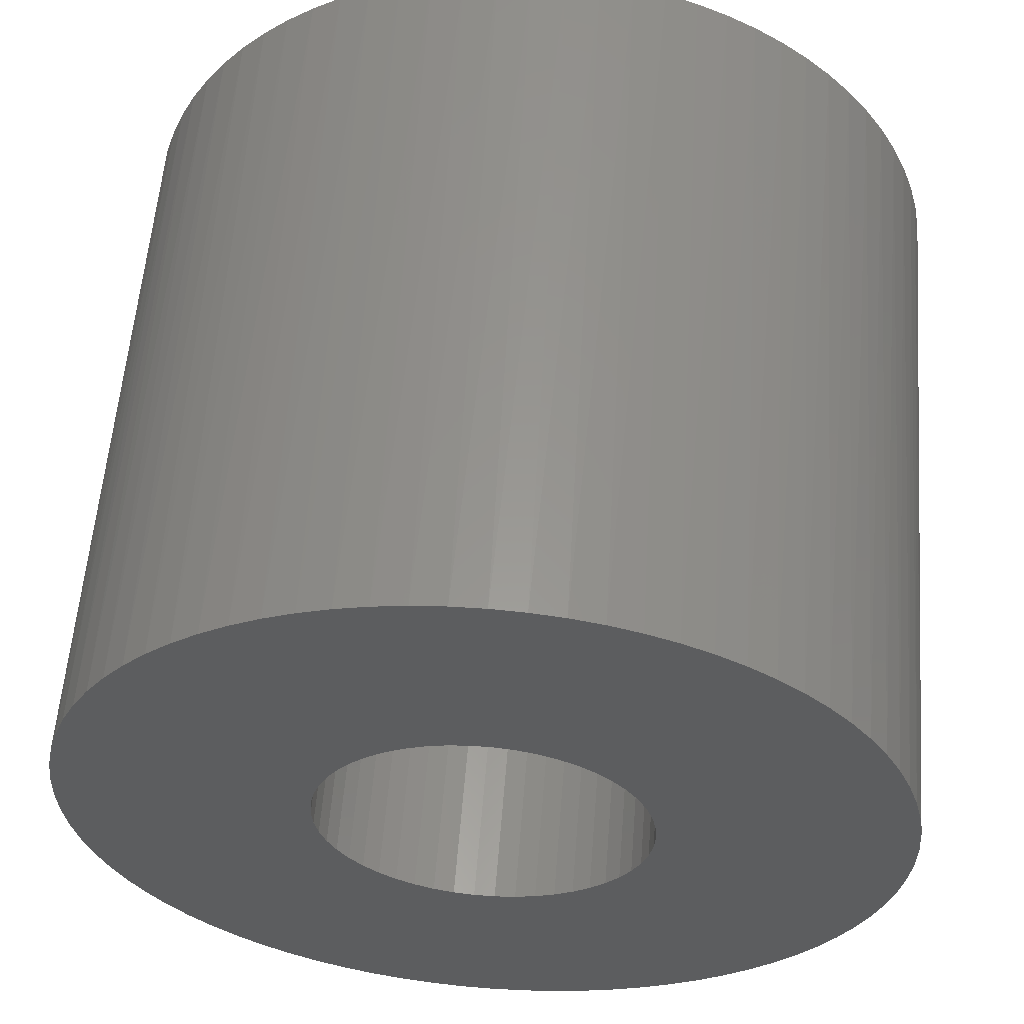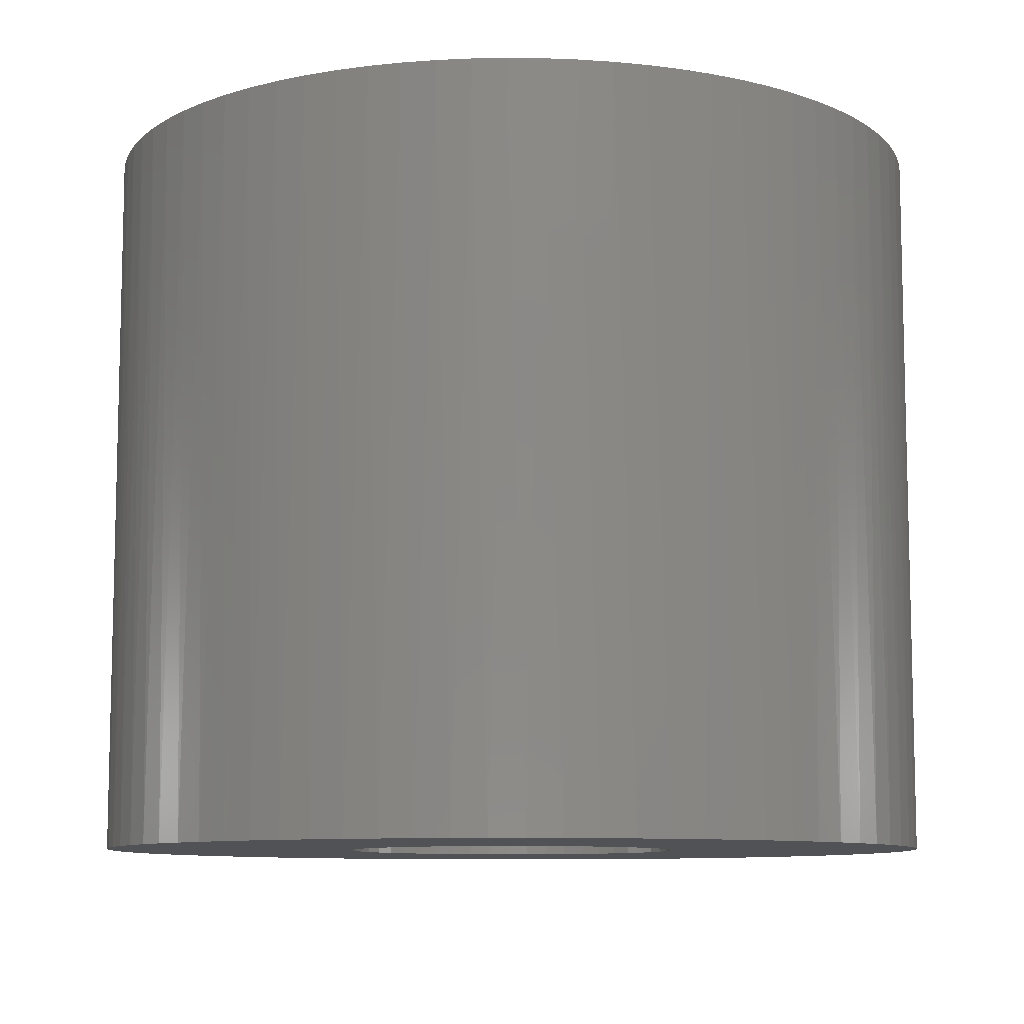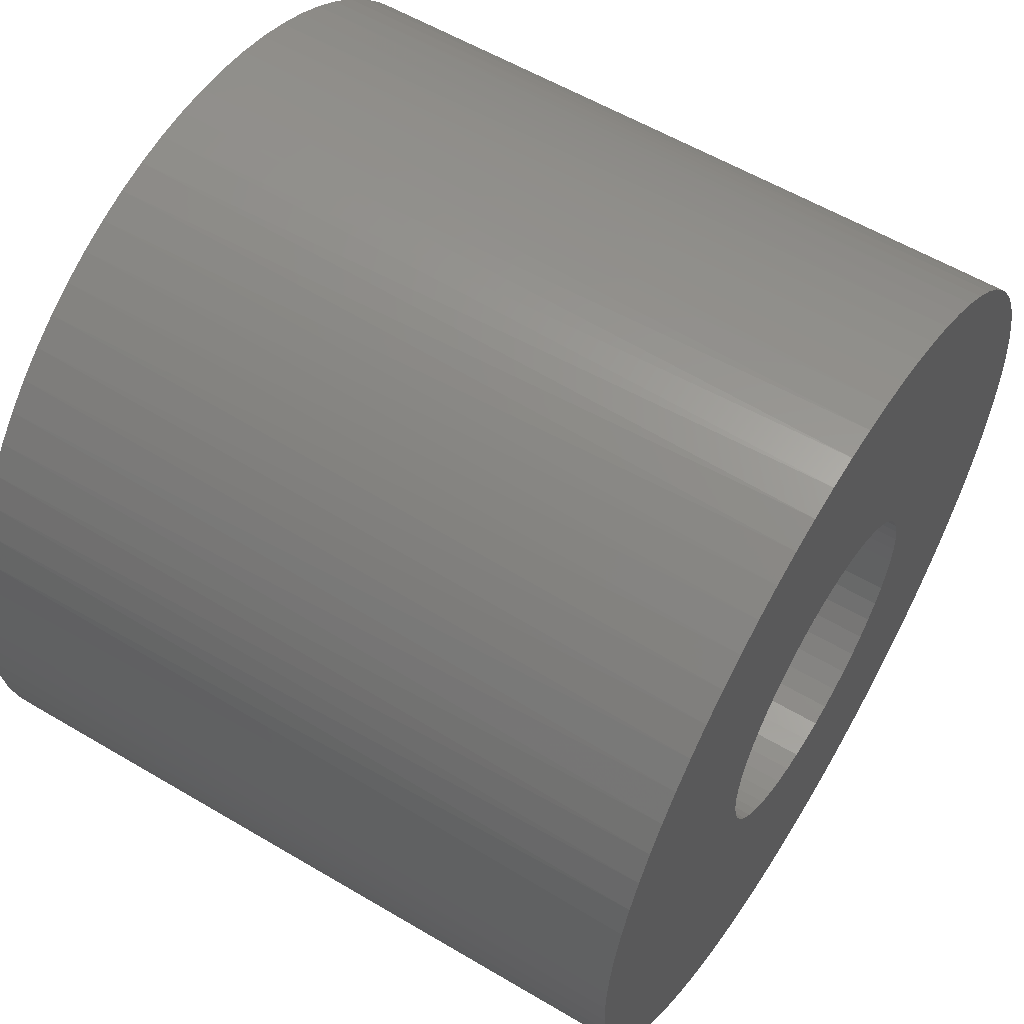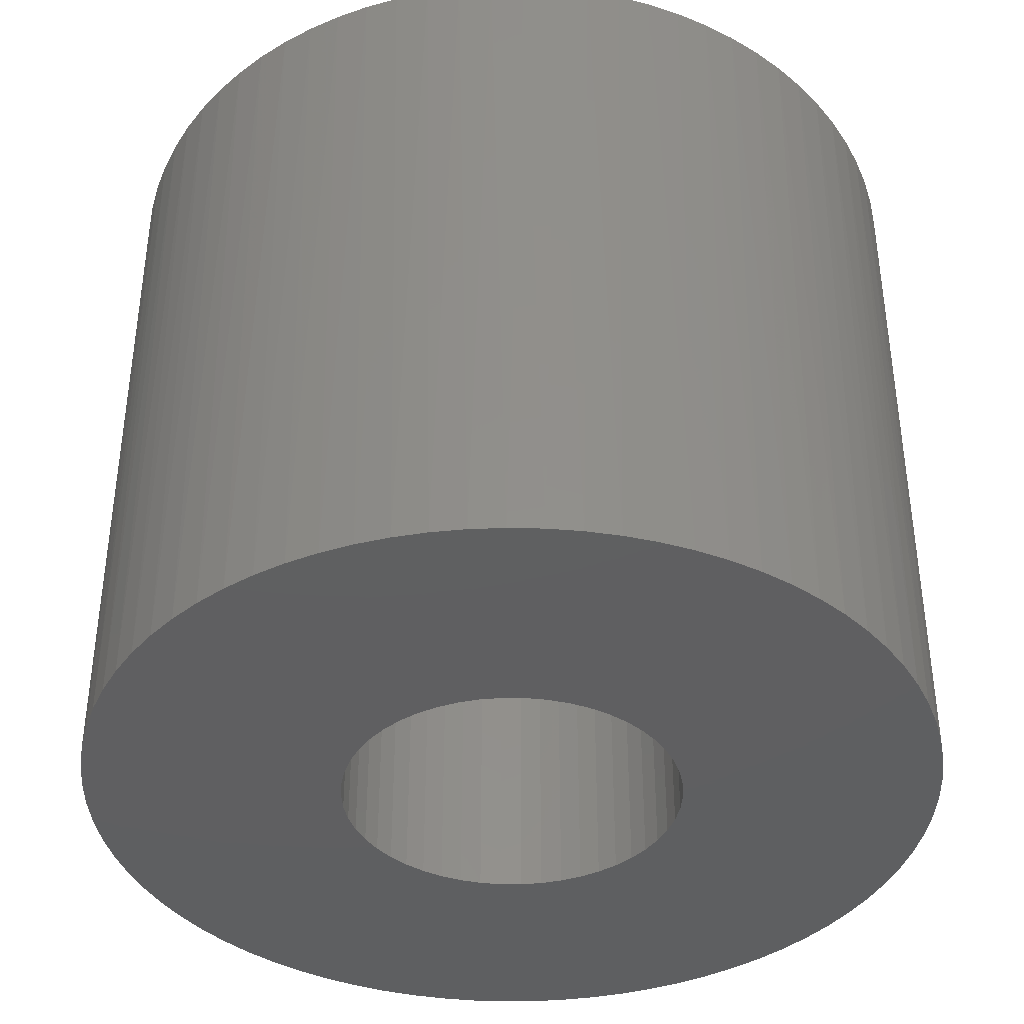
<metadata>
{"format":"stl","ext":"stl","renderer":"f3d","projection":"perspective","resolution":1024,"background":"white","views":[{"elev":57.8,"azim":-175.5,"up":"+Y"},{"elev":-9.2,"azim":-98.5,"up":"+Z"},{"elev":57.7,"azim":121.6,"up":"+Y"},{"elev":-39.2,"azim":-137.2,"up":"+Z"}]}
</metadata>
<code>
# stl→obj: 308 verts, 616 faces
v -101.4 75.18 0
v -101.4 75.18 3
v -101.4 75 0
v -101.4 75.35 3
v -101.4 75.35 0
v -101.3 75.52 3
v -101.3 75.52 6
v -101.2 75.67 6
v -101.4 75.35 6
v -101.4 75.18 6
v -101.4 75 3
v -101.4 75 6
v -101.4 74.82 3
v -101.4 74.82 6
v -101.4 74.65 3
v -101.4 74.65 6
v -101.3 74.48 3
v -101.3 74.48 6
v -101.2 74.33 3
v -101.2 74.33 6
v -101.1 74.18 3
v -101.1 74.18 6
v -101 74.04 3
v -101 74.04 6
v -100.9 73.92 3
v -100.9 73.92 6
v -100.8 73.82 3
v -100.8 73.82 6
v -100.6 73.73 3
v -100.6 73.73 6
v -100.4 73.67 3
v -100.4 73.67 6
v -100.3 73.62 3
v -100.3 73.62 6
v -100.1 73.6 3
v -100.1 73.6 6
v -99.91 73.6 3
v -99.91 73.6 6
v -99.74 73.62 3
v -99.74 73.62 6
v -99.57 73.67 3
v -99.57 73.67 6
v -99.4 73.73 3
v -99.4 73.73 6
v -99.25 73.82 3
v -99.25 73.82 6
v -99.11 73.92 3
v -99.11 73.92 6
v -98.98 74.04 3
v -98.98 74.04 6
v -98.87 74.18 3
v -98.87 74.18 6
v -98.77 74.33 3
v -98.77 74.33 6
v -98.7 74.48 3
v -98.7 74.48 6
v -98.64 74.65 3
v -98.64 74.65 6
v -98.61 74.82 3
v -98.61 74.82 6
v -98.6 75 3
v -98.6 75 6
v -98.61 75.18 3
v -98.61 75.18 6
v -98.64 75.35 3
v -98.64 75.35 6
v -98.7 75.52 3
v -98.7 75.52 6
v -98.77 75.67 3
v -98.77 75.67 6
v -98.87 75.82 3
v -98.87 75.82 6
v -98.98 75.96 3
v -98.98 75.96 6
v -99.11 76.08 3
v -99.11 76.08 6
v -99.25 76.18 3
v -99.25 76.18 6
v -99.4 76.27 3
v -99.4 76.27 6
v -99.57 76.33 3
v -99.57 76.33 6
v -99.74 76.38 3
v -99.74 76.38 6
v -99.91 76.4 3
v -99.91 76.4 6
v -100.1 76.4 3
v -100.1 76.4 6
v -100.3 76.38 3
v -100.3 76.38 6
v -100.4 76.33 3
v -100.4 76.33 6
v -100.6 76.27 3
v -100.6 76.27 6
v -100.8 76.18 3
v -100.8 76.18 6
v -100.9 76.08 3
v -100.9 76.08 6
v -101 75.96 3
v -101 75.96 6
v -101.1 75.82 3
v -101.1 75.82 6
v -101.2 75.67 3
v -101.3 75.52 0
v -101.2 75.67 0
v -101.1 75.82 0
v -101 75.96 0
v -100.9 76.08 0
v -100.8 76.18 0
v -100.6 76.27 0
v -100.4 76.33 0
v -100.3 76.38 0
v -100.1 76.4 0
v -99.91 76.4 0
v -99.74 76.38 0
v -99.57 76.33 0
v -99.4 76.27 0
v -99.25 76.18 0
v -99.11 76.08 0
v -98.98 75.96 0
v -98.87 75.82 0
v -98.77 75.67 0
v -98.7 75.52 0
v -98.64 75.35 0
v -98.61 75.18 0
v -98.6 75 0
v -98.61 74.82 0
v -98.64 74.65 0
v -98.7 74.48 0
v -98.77 74.33 0
v -98.87 74.18 0
v -98.98 74.04 0
v -99.11 73.92 0
v -99.25 73.82 0
v -99.4 73.73 0
v -99.57 73.67 0
v -99.74 73.62 0
v -99.91 73.6 0
v -100.1 73.6 0
v -100.3 73.62 0
v -100.4 73.67 0
v -100.6 73.73 0
v -100.8 73.82 0
v -100.9 73.92 0
v -101 74.04 0
v -101.1 74.18 0
v -101.2 74.33 0
v -101.3 74.48 0
v -101.4 74.65 0
v -101.4 74.82 0
v -96.51 75.28 0
v -96.5 75.14 6
v -96.5 75 0
v -96.52 75.42 6
v -96.54 75.55 0
v -96.57 75.69 6
v -96.6 75.83 0
v -96.63 75.96 6
v -96.68 76.09 0
v -96.72 76.23 6
v -96.77 76.36 0
v -96.83 76.48 6
v -96.89 76.61 0
v -96.96 76.73 6
v -97.03 76.85 0
v -97.1 76.97 6
v -97.18 77.08 0
v -97.27 77.19 6
v -97.36 77.3 0
v -97.45 77.4 6
v -97.55 77.5 0
v -97.65 77.59 6
v -97.76 77.69 0
v -97.86 77.77 6
v -97.98 77.86 0
v -98.09 77.93 6
v -98.21 78.01 0
v -98.33 78.08 6
v -98.45 78.14 0
v -98.58 78.2 6
v -98.71 78.25 0
v -98.84 78.3 6
v -98.97 78.35 0
v -99.11 78.38 6
v -99.24 78.42 0
v -99.38 78.44 6
v -99.51 78.47 0
v -99.65 78.48 6
v -99.79 78.49 0
v -99.93 78.5 6
v -100.1 78.5 0
v -100.2 78.49 6
v -100.3 78.48 0
v -100.5 78.47 6
v -100.6 78.44 0
v -100.8 78.42 6
v -100.9 78.38 0
v -101 78.35 6
v -101.2 78.3 0
v -101.3 78.25 6
v -101.4 78.2 0
v -101.5 78.14 6
v -101.7 78.08 0
v -101.8 78.01 6
v -101.9 77.93 0
v -102 77.86 6
v -102.1 77.77 0
v -102.2 77.69 6
v -102.3 77.59 0
v -102.5 77.5 6
v -102.5 77.4 0
v -102.6 77.3 6
v -102.7 77.19 0
v -102.8 77.08 6
v -102.9 76.97 0
v -103 76.85 6
v -103 76.73 0
v -103.1 76.61 6
v -103.2 76.48 0
v -103.2 76.36 6
v -103.3 76.23 0
v -103.3 76.09 6
v -103.4 75.96 0
v -103.4 75.83 6
v -103.4 75.69 0
v -103.5 75.55 6
v -103.5 75.42 0
v -103.5 75.28 6
v -103.5 75.14 0
v -103.5 75 6
v -103.5 74.86 0
v -103.5 74.72 6
v -103.5 74.58 0
v -103.5 74.45 6
v -103.4 74.31 0
v -103.4 74.17 6
v -103.4 74.04 0
v -103.3 73.91 6
v -103.3 73.77 0
v -103.2 73.64 6
v -103.2 73.52 0
v -103.1 73.39 6
v -103 73.27 0
v -103 73.15 6
v -102.9 73.03 0
v -102.8 72.92 6
v -102.7 72.81 0
v -102.6 72.7 6
v -102.5 72.6 0
v -102.5 72.5 6
v -102.3 72.41 0
v -102.2 72.31 6
v -102.1 72.23 0
v -102 72.14 6
v -101.9 72.07 0
v -101.8 71.99 6
v -101.7 71.92 0
v -101.5 71.86 6
v -101.4 71.8 0
v -101.3 71.75 6
v -101.2 71.7 0
v -101 71.65 6
v -100.9 71.62 0
v -100.8 71.58 6
v -100.6 71.56 0
v -100.5 71.53 6
v -100.3 71.52 0
v -100.2 71.51 6
v -100.1 71.5 0
v -99.93 71.5 6
v -99.79 71.51 0
v -99.65 71.52 6
v -99.51 71.53 0
v -99.38 71.56 6
v -99.24 71.58 0
v -99.11 71.62 6
v -98.97 71.65 0
v -98.84 71.7 6
v -98.71 71.75 0
v -98.58 71.8 6
v -98.45 71.86 0
v -98.33 71.92 6
v -98.21 71.99 0
v -98.09 72.07 6
v -97.98 72.14 0
v -97.86 72.23 6
v -97.76 72.31 0
v -97.65 72.41 6
v -97.55 72.5 0
v -97.45 72.6 6
v -97.36 72.7 0
v -97.27 72.81 6
v -97.18 72.92 0
v -97.1 73.03 6
v -97.03 73.15 0
v -96.96 73.27 6
v -96.89 73.39 0
v -96.83 73.52 6
v -96.77 73.64 0
v -96.72 73.77 6
v -96.68 73.91 0
v -96.63 74.04 6
v -96.6 74.17 0
v -96.57 74.31 6
v -96.54 74.45 0
v -96.52 74.58 6
v -96.51 74.72 0
v -96.5 74.86 6
f 1 2 3
f 1 4 2
f 1 5 4
f 4 5 6
f 7 6 8
f 7 4 6
f 7 9 4
f 4 9 2
f 2 9 10
f 11 10 12
f 13 12 14
f 15 14 16
f 17 16 18
f 19 18 20
f 21 20 22
f 23 22 24
f 25 24 26
f 27 26 28
f 29 28 30
f 31 30 32
f 33 32 34
f 35 34 36
f 37 36 38
f 39 38 40
f 41 40 42
f 43 42 44
f 45 44 46
f 47 46 48
f 49 48 50
f 51 50 52
f 53 52 54
f 55 54 56
f 57 56 58
f 59 58 60
f 61 60 62
f 63 62 64
f 65 64 66
f 67 66 68
f 69 68 70
f 71 70 72
f 73 72 74
f 75 74 76
f 77 76 78
f 79 78 80
f 81 80 82
f 83 82 84
f 85 84 86
f 87 86 88
f 89 88 90
f 91 90 92
f 93 92 94
f 95 94 96
f 97 96 98
f 99 98 100
f 101 100 102
f 103 102 8
f 6 103 8
f 6 104 103
f 6 5 104
f 104 105 103
f 103 105 101
f 102 103 101
f 105 106 101
f 101 106 99
f 100 101 99
f 106 107 99
f 99 107 97
f 98 99 97
f 107 108 97
f 97 108 95
f 96 97 95
f 108 109 95
f 95 109 93
f 94 95 93
f 109 110 93
f 93 110 91
f 92 93 91
f 110 111 91
f 91 111 89
f 90 91 89
f 111 112 89
f 89 112 87
f 88 89 87
f 112 113 87
f 87 113 85
f 86 87 85
f 113 114 85
f 85 114 83
f 84 85 83
f 114 115 83
f 83 115 81
f 82 83 81
f 115 116 81
f 81 116 79
f 80 81 79
f 116 117 79
f 79 117 77
f 78 79 77
f 117 118 77
f 77 118 75
f 76 77 75
f 118 119 75
f 75 119 73
f 74 75 73
f 119 120 73
f 73 120 71
f 72 73 71
f 120 121 71
f 71 121 69
f 70 71 69
f 121 122 69
f 69 122 67
f 68 69 67
f 122 123 67
f 67 123 65
f 66 67 65
f 123 124 65
f 65 124 63
f 64 65 63
f 124 125 63
f 63 125 61
f 62 63 61
f 125 126 61
f 61 126 59
f 60 61 59
f 126 127 59
f 59 127 57
f 58 59 57
f 127 128 57
f 57 128 55
f 56 57 55
f 128 129 55
f 55 129 53
f 54 55 53
f 129 130 53
f 53 130 51
f 52 53 51
f 130 131 51
f 51 131 49
f 50 51 49
f 131 132 49
f 49 132 47
f 48 49 47
f 132 133 47
f 47 133 45
f 46 47 45
f 133 134 45
f 45 134 43
f 44 45 43
f 134 135 43
f 43 135 41
f 42 43 41
f 135 136 41
f 41 136 39
f 40 41 39
f 136 137 39
f 39 137 37
f 38 39 37
f 137 138 37
f 37 138 35
f 36 37 35
f 138 139 35
f 35 139 33
f 34 35 33
f 139 140 33
f 33 140 31
f 32 33 31
f 140 141 31
f 31 141 29
f 30 31 29
f 141 142 29
f 29 142 27
f 28 29 27
f 142 143 27
f 27 143 25
f 26 27 25
f 143 144 25
f 25 144 23
f 24 25 23
f 144 145 23
f 23 145 21
f 22 23 21
f 145 146 21
f 21 146 19
f 20 21 19
f 146 147 19
f 19 147 17
f 18 19 17
f 147 148 17
f 17 148 15
f 16 17 15
f 148 149 15
f 15 149 13
f 14 15 13
f 149 150 13
f 13 150 11
f 12 13 11
f 150 3 11
f 11 3 2
f 10 11 2
f 151 152 153
f 151 154 152
f 151 155 154
f 154 155 156
f 156 155 157
f 158 157 159
f 160 159 161
f 162 161 163
f 164 163 165
f 166 165 167
f 168 167 169
f 170 169 171
f 172 171 173
f 174 173 175
f 176 175 177
f 178 177 179
f 180 179 181
f 182 181 183
f 184 183 185
f 186 185 187
f 188 187 189
f 190 189 191
f 192 191 193
f 194 193 195
f 196 195 197
f 198 197 199
f 200 199 201
f 202 201 203
f 204 203 205
f 206 205 207
f 208 207 209
f 210 209 211
f 212 211 213
f 214 213 215
f 216 215 217
f 218 217 219
f 220 219 221
f 222 221 223
f 224 223 225
f 226 225 227
f 228 227 229
f 230 229 231
f 232 231 233
f 234 233 235
f 236 235 237
f 238 237 239
f 240 239 241
f 242 241 243
f 244 243 245
f 246 245 247
f 248 247 249
f 250 249 251
f 252 251 253
f 254 253 255
f 256 255 257
f 258 257 259
f 260 259 261
f 262 261 263
f 264 263 265
f 266 265 267
f 268 267 269
f 270 269 271
f 272 271 273
f 274 273 275
f 276 275 277
f 278 277 279
f 280 279 281
f 282 281 283
f 284 283 285
f 286 285 287
f 288 287 289
f 290 289 291
f 292 291 293
f 294 293 295
f 296 295 297
f 298 297 299
f 300 299 301
f 302 301 303
f 304 303 305
f 306 305 307
f 308 307 153
f 152 308 153
f 156 157 158
f 158 159 160
f 160 161 162
f 162 163 164
f 164 165 166
f 166 167 168
f 168 169 170
f 170 171 172
f 172 173 174
f 174 175 176
f 176 177 178
f 178 179 180
f 180 181 182
f 182 183 184
f 184 185 186
f 186 187 188
f 188 189 190
f 190 191 192
f 192 193 194
f 194 195 196
f 196 197 198
f 198 199 200
f 200 201 202
f 202 203 204
f 204 205 206
f 206 207 208
f 208 209 210
f 210 211 212
f 212 213 214
f 214 215 216
f 216 217 218
f 218 219 220
f 220 221 222
f 222 223 224
f 224 225 226
f 226 227 228
f 228 229 230
f 230 231 232
f 232 233 234
f 234 235 236
f 236 237 238
f 238 239 240
f 240 241 242
f 242 243 244
f 244 245 246
f 246 247 248
f 248 249 250
f 250 251 252
f 252 253 254
f 254 255 256
f 256 257 258
f 258 259 260
f 260 261 262
f 262 263 264
f 264 265 266
f 266 267 268
f 268 269 270
f 270 271 272
f 272 273 274
f 274 275 276
f 276 277 278
f 278 279 280
f 280 281 282
f 282 283 284
f 284 285 286
f 286 287 288
f 288 289 290
f 290 291 292
f 292 293 294
f 294 295 296
f 296 297 298
f 298 299 300
f 300 301 302
f 302 303 304
f 304 305 306
f 306 307 308
f 150 231 3
f 150 233 231
f 150 235 233
f 150 149 235
f 235 149 237
f 237 149 148
f 239 148 241
f 239 237 148
f 148 147 241
f 241 147 243
f 243 147 245
f 245 147 146
f 247 146 145
f 249 145 251
f 249 247 145
f 245 146 247
f 145 144 251
f 251 144 253
f 253 144 143
f 255 143 257
f 255 253 143
f 143 142 257
f 257 142 259
f 259 142 261
f 261 142 141
f 263 141 140
f 265 140 267
f 265 263 140
f 261 141 263
f 140 139 267
f 267 139 269
f 269 139 138
f 271 138 273
f 271 269 138
f 138 137 273
f 273 137 275
f 275 137 136
f 277 136 279
f 277 275 136
f 136 135 279
f 279 135 281
f 281 135 283
f 283 135 134
f 285 134 133
f 287 133 289
f 287 285 133
f 283 134 285
f 133 132 289
f 289 132 291
f 291 132 131
f 293 131 295
f 293 291 131
f 131 130 295
f 295 130 297
f 297 130 129
f 299 129 301
f 299 297 129
f 129 128 301
f 301 128 303
f 303 128 305
f 305 128 127
f 307 127 126
f 153 126 151
f 153 307 126
f 305 127 307
f 126 125 151
f 151 125 155
f 155 125 124
f 157 124 159
f 157 155 124
f 124 123 159
f 159 123 161
f 161 123 163
f 163 123 122
f 165 122 121
f 167 121 169
f 167 165 121
f 163 122 165
f 121 120 169
f 169 120 171
f 171 120 119
f 173 119 175
f 173 171 119
f 119 118 175
f 175 118 177
f 177 118 117
f 179 117 181
f 179 177 117
f 117 116 181
f 181 116 183
f 183 116 185
f 185 116 115
f 187 115 114
f 189 114 191
f 189 187 114
f 185 115 187
f 114 113 191
f 191 113 193
f 193 113 112
f 195 112 197
f 195 193 112
f 112 111 197
f 197 111 199
f 199 111 110
f 201 110 203
f 201 199 110
f 110 109 203
f 203 109 205
f 205 109 207
f 207 109 108
f 209 108 107
f 211 107 213
f 211 209 107
f 207 108 209
f 107 106 213
f 213 106 215
f 215 106 105
f 217 105 219
f 217 215 105
f 105 104 219
f 219 104 221
f 221 104 223
f 223 104 5
f 225 5 1
f 227 1 229
f 227 225 1
f 223 5 225
f 1 3 229
f 229 3 231
f 10 228 12
f 10 226 228
f 10 9 226
f 226 9 224
f 224 9 222
f 222 9 7
f 220 7 218
f 220 222 7
f 7 8 218
f 218 8 216
f 216 8 102
f 214 102 212
f 214 216 102
f 102 100 212
f 212 100 210
f 210 100 98
f 208 98 206
f 208 210 98
f 98 96 206
f 206 96 204
f 204 96 94
f 202 94 200
f 202 204 94
f 94 92 200
f 200 92 198
f 198 92 196
f 196 92 90
f 194 90 88
f 192 88 190
f 192 194 88
f 196 90 194
f 88 86 190
f 190 86 188
f 188 86 84
f 186 84 184
f 186 188 84
f 84 82 184
f 184 82 182
f 182 82 80
f 180 80 178
f 180 182 80
f 80 78 178
f 178 78 176
f 176 78 174
f 174 78 76
f 172 76 74
f 170 74 168
f 170 172 74
f 174 76 172
f 74 72 168
f 168 72 166
f 166 72 70
f 164 70 162
f 164 166 70
f 70 68 162
f 162 68 160
f 160 68 158
f 158 68 66
f 156 66 64
f 154 64 152
f 154 156 64
f 158 66 156
f 64 62 152
f 152 62 308
f 308 62 60
f 306 60 304
f 306 308 60
f 60 58 304
f 304 58 302
f 302 58 56
f 300 56 298
f 300 302 56
f 56 54 298
f 298 54 296
f 296 54 294
f 294 54 52
f 292 52 50
f 290 50 288
f 290 292 50
f 294 52 292
f 50 48 288
f 288 48 286
f 286 48 46
f 284 46 282
f 284 286 46
f 46 44 282
f 282 44 280
f 280 44 278
f 278 44 42
f 276 42 40
f 274 40 272
f 274 276 40
f 278 42 276
f 40 38 272
f 272 38 270
f 270 38 36
f 268 36 266
f 268 270 36
f 36 34 266
f 266 34 264
f 264 34 32
f 262 32 260
f 262 264 32
f 32 30 260
f 260 30 258
f 258 30 256
f 256 30 28
f 254 28 26
f 252 26 250
f 252 254 26
f 256 28 254
f 26 24 250
f 250 24 248
f 248 24 22
f 246 22 244
f 246 248 22
f 22 20 244
f 244 20 242
f 242 20 18
f 240 18 238
f 240 242 18
f 18 16 238
f 238 16 236
f 236 16 234
f 234 16 14
f 232 14 12
f 230 12 228
f 230 232 12
f 234 14 232

</code>
